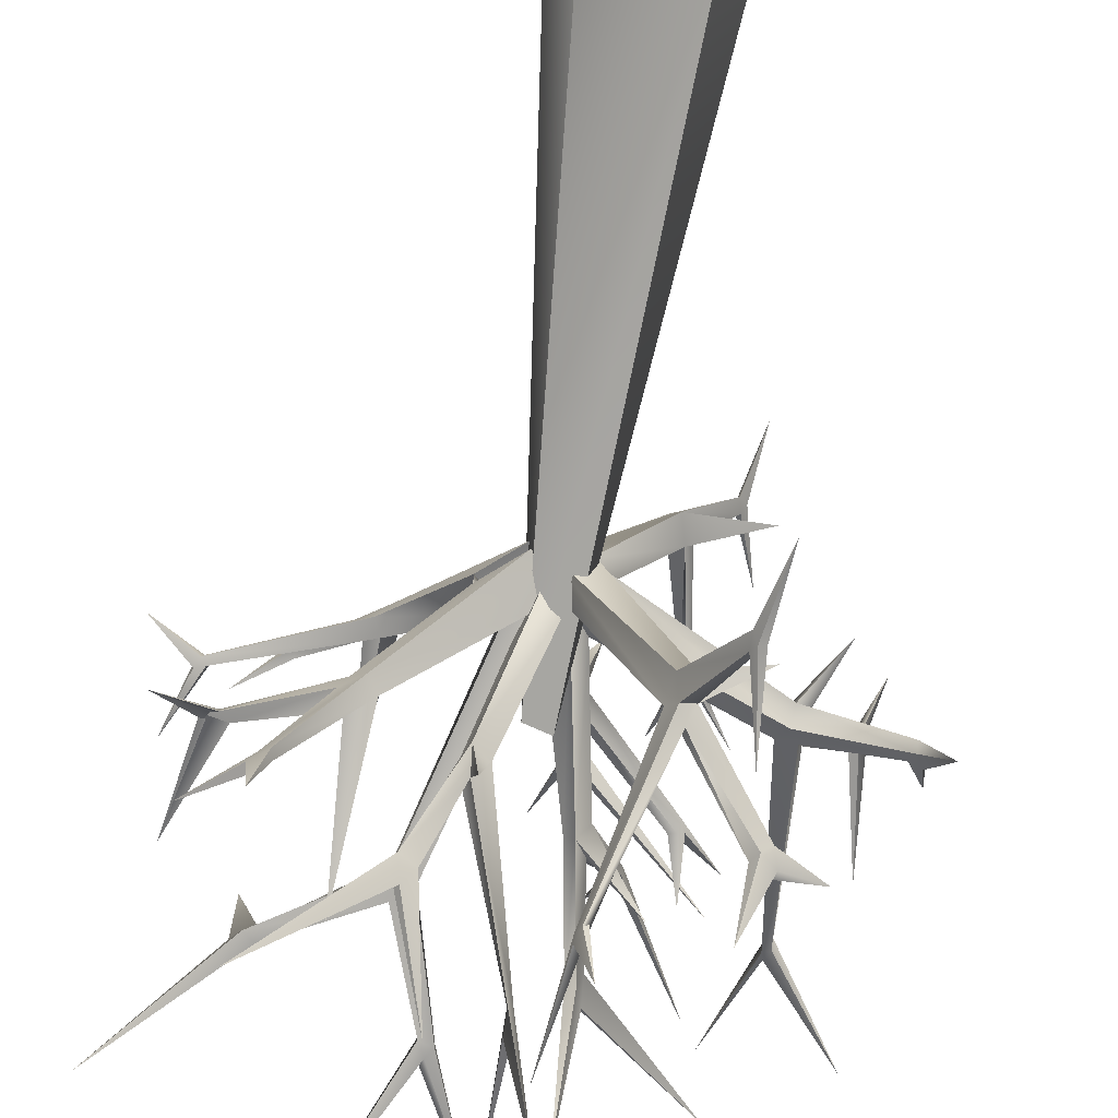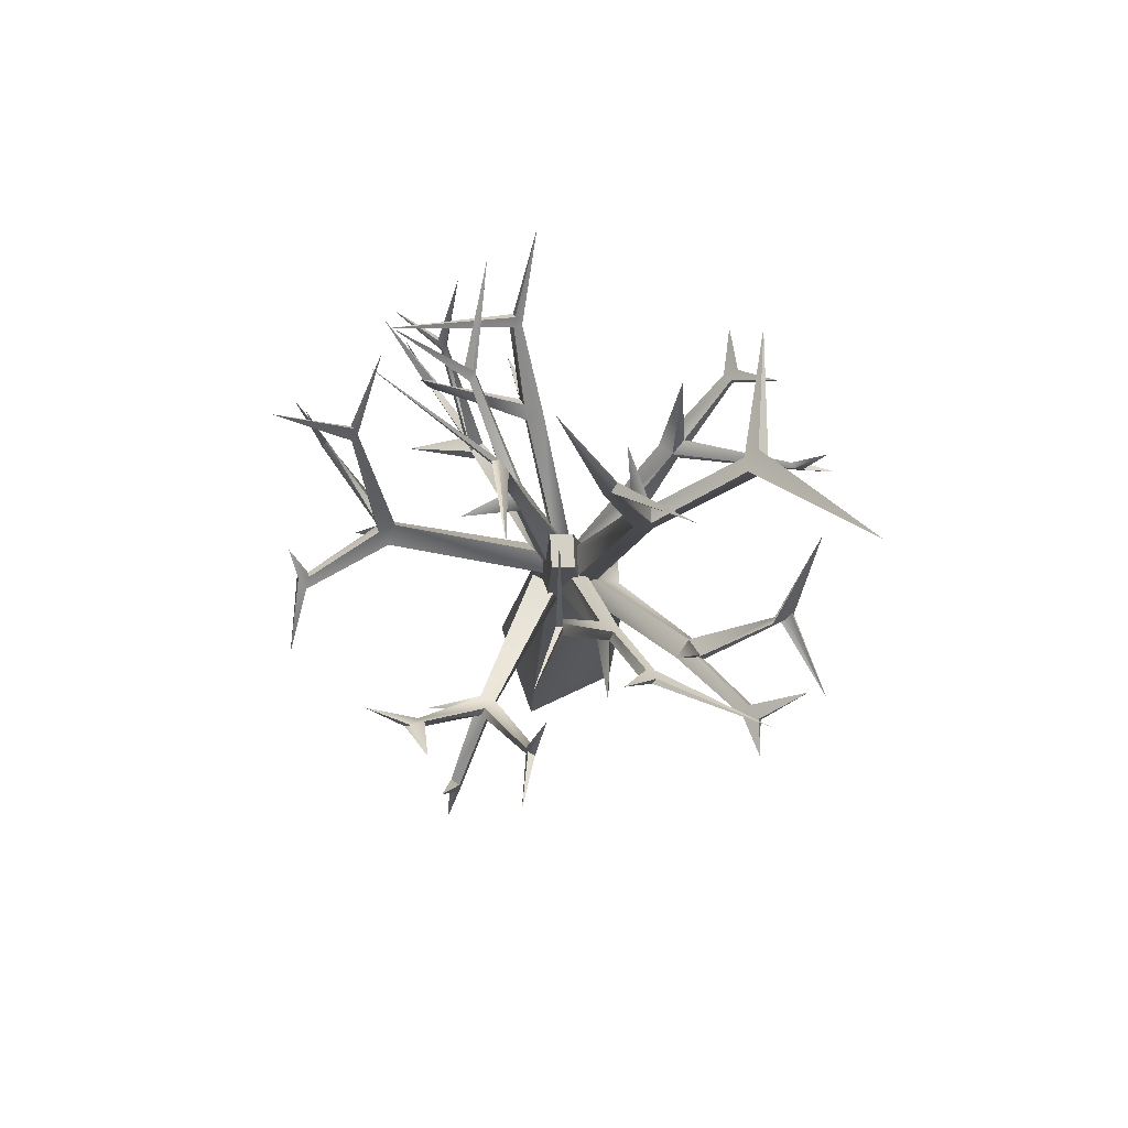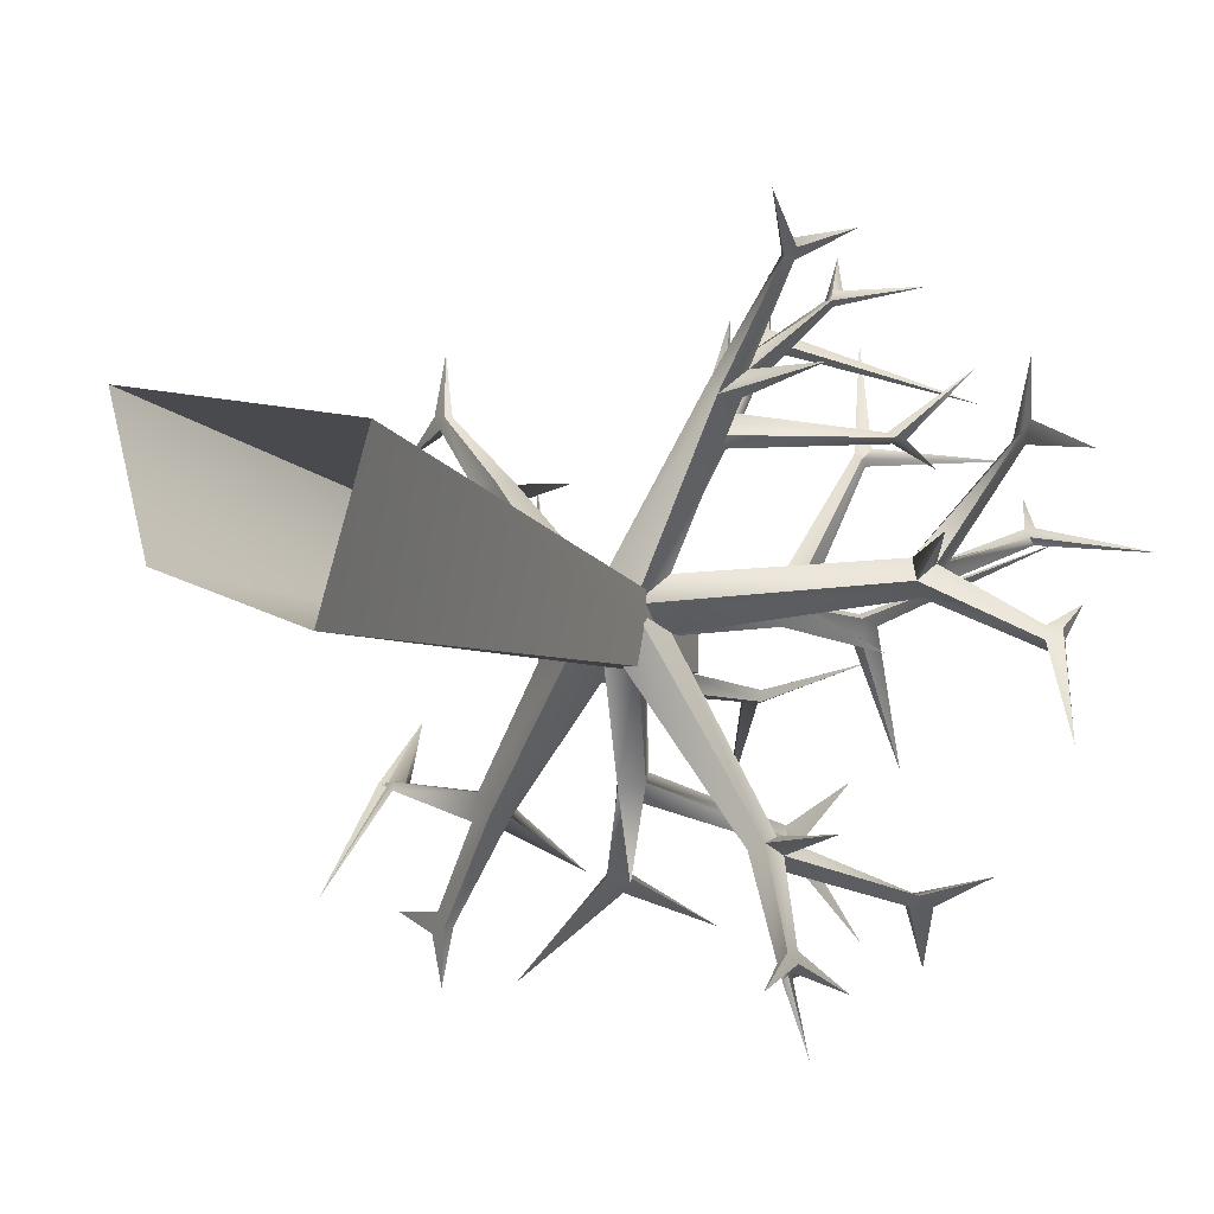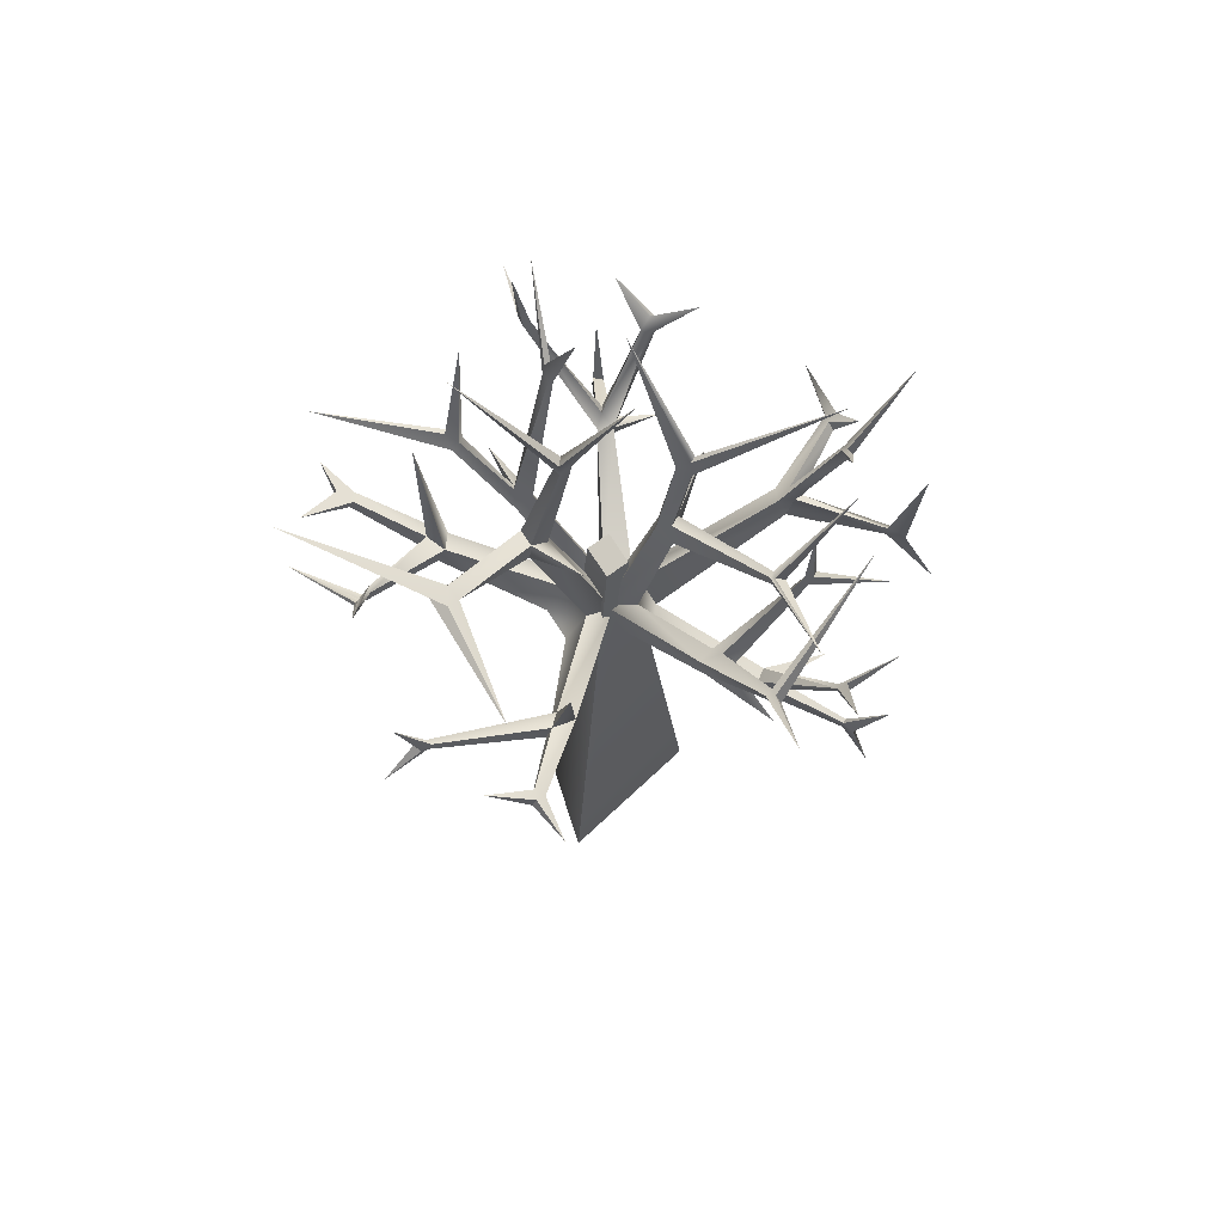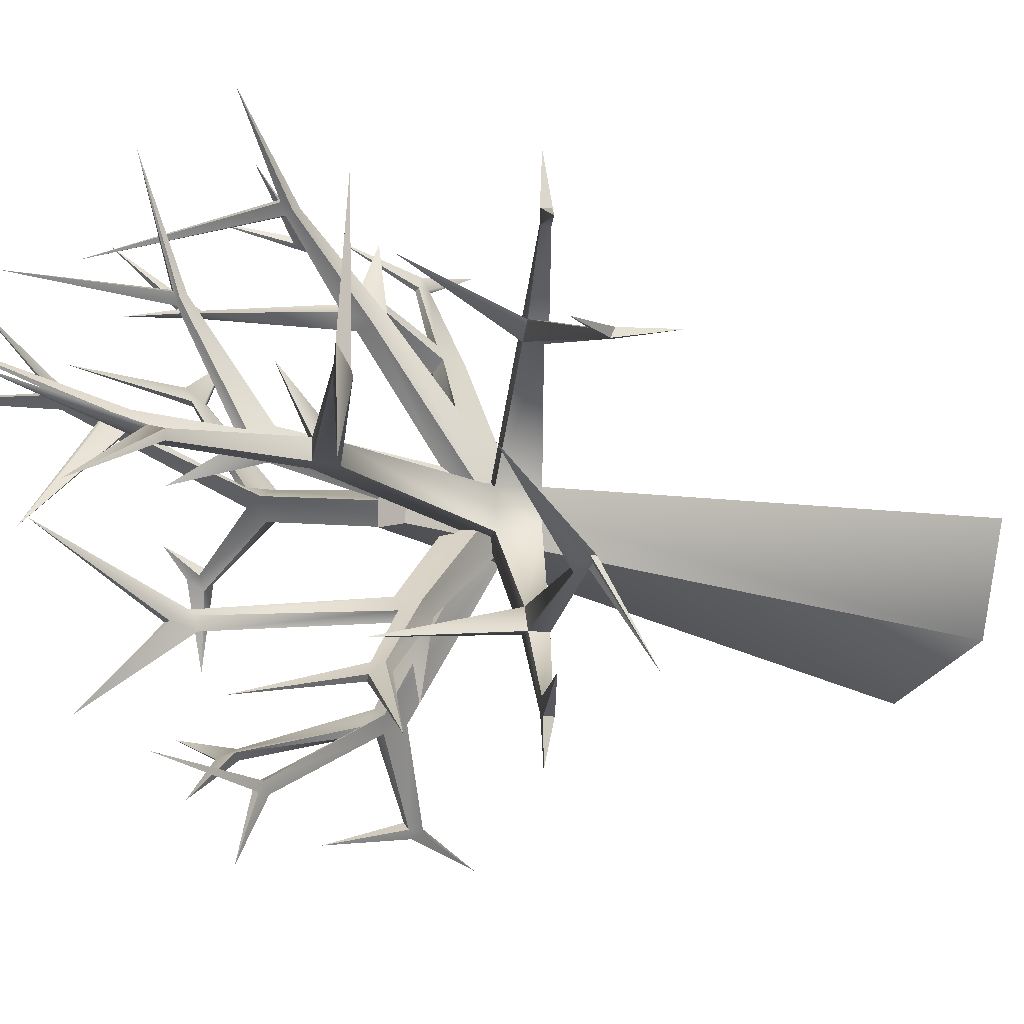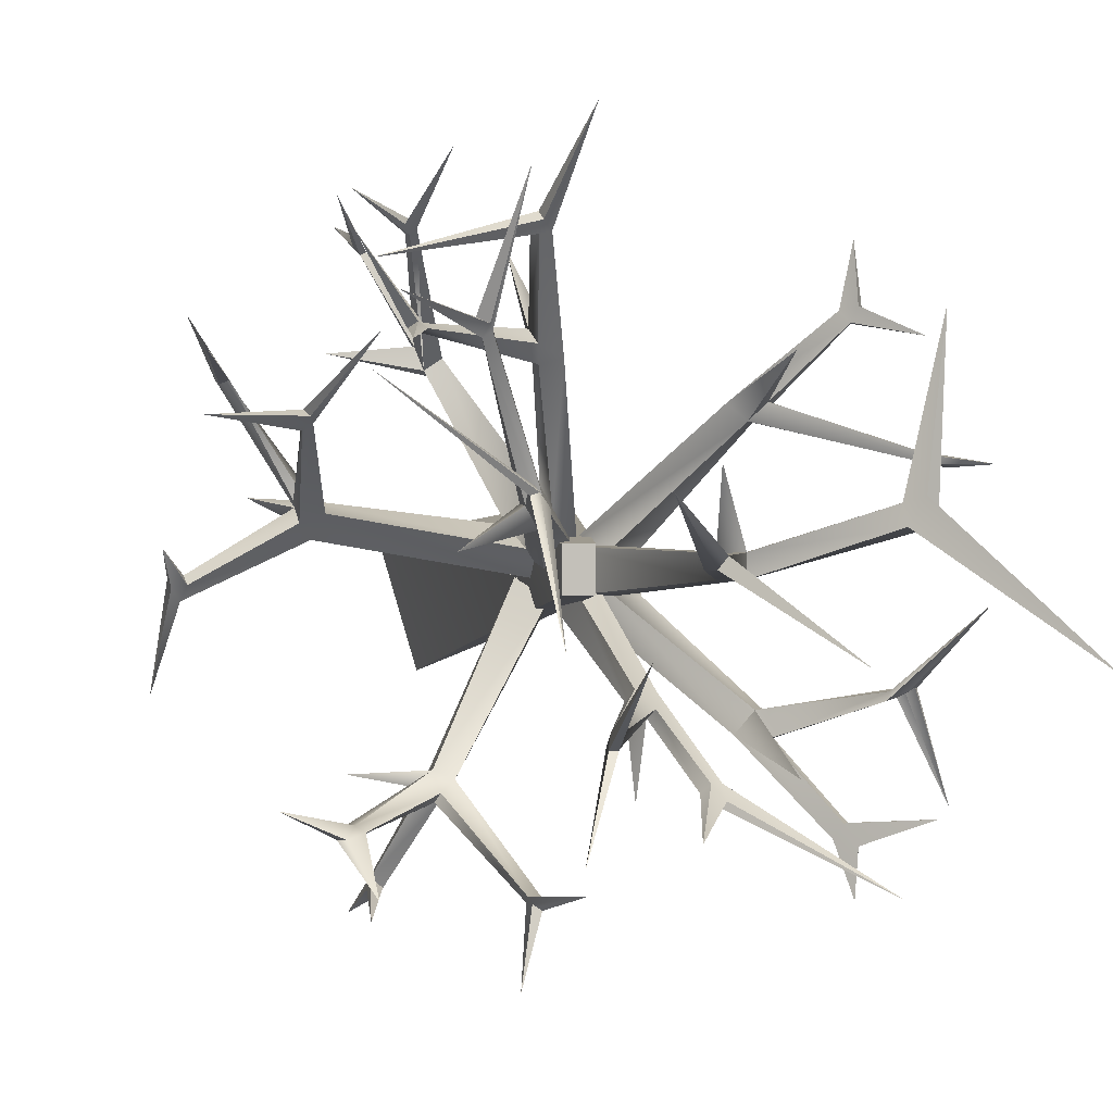
<metadata>
{"format":"obj","ext":"obj","renderer":"f3d","projection":"perspective","resolution":1024,"background":"white","views":[{"elev":-79.5,"azim":-8.5,"up":"+Z"},{"elev":77.9,"azim":177.0,"up":"+Y"},{"elev":-9.1,"azim":23.8,"up":"+Z"},{"elev":67.7,"azim":-32.1,"up":"+Y"},{"elev":-13.4,"azim":-131.5,"up":"+Z"},{"elev":-1.1,"azim":171.5,"up":"+Z"}]}
</metadata>
<code>
v 21 230 17
v 13 221 7
v 88 260 15
v 85 265 23
v 17 247 9
v 9 251 20
v 11 237 28
v 41 223 71
v 47 223 67
v 44 211 66
v 2 223 16
v 40 213 70
v 19 275 68
v 11 274 71
v -1 238 8
v 10 282 67
v 22 314 26
v 19 317 17
v 9 236 -1
v 23 316 13
v 83 274 19
v 87 268 11
v 127 266 -8
v 127 262 -5
v 92 267 21
v 105 237 25
v 117 274 60
v 113 278 59
v 89 276 23
v 18 282 65
v 60 324 71
v 61 319 72
v 21 281 76
v 26 266 102
v 24 306 104
v 20 306 105
v 18 311 103
v 19 288 71
v 57 325 72
v 64 350 67
v 63 324 72
v 80 344 98
v 58 320 74
v 22 311 102
v 77 359 89
v 22 310 109
v 9 343 138
v 21 314 106
v 60 326 74
v 126 266 0
v 91 274 16
v 93 276 23
v 116 281 58
v 119 277 65
v 125 260 81
v 117 284 65
v 113 284 59
v 96 348 42
v 94 349 45
v 93 354 42
v 125 270 -3
v 130 272 -4
v 136 260 -37
v 131 267 -1
v 133 281 8
v 96 352 40
v 94 357 44
v 126 393 42
v 96 354 46
v 78 399 65
v 123 332 66
v 46 222 78
v 55 273 107
v 55 276 107
v 57 274 105
v 50 221 75
v 78 212 73
v 67 215 105
v 66 209 105
v 65 210 106
v 65 215 106
v 58 270 106
v 57 274 110
v 47 306 129
v 59 279 108
v 78 303 116
v 77 244 121
v 69 212 108
v 73 182 118
v 67 212 111
v 23 325 23
v 40 342 70
v 43 341 68
v 28 324 20
v 33 364 22
v 31 367 24
v 27 368 18
v 31 368 16
v 50 339 6
v 28 312 21
v 40 339 72
v 32 367 116
v 41 344 72
v 73 394 77
v 43 338 70
v 45 342 74
v 34 376 21
v 83 421 53
v 31 375 22
v 29 411 -23
v -1 275 10
v 10 278 10
v 10 278 -6
v -1 275 -6
v -22 -1 -14
v -34 -1 33
v 40 -1 18
v 25 -1 -33
v 19 235 0
v 14 219 5
v 48 237 -64
v 47 249 -61
v 8 235 -7
v 40 250 -64
v 2 221 -1
v -16 275 -41
v -9 281 -39
v 4 250 0
v -11 288 -35
v -2 232 9
v -19 282 -36
v -34 310 -63
v -34 307 -66
v -15 286 -44
v -13 278 -71
v 9 356 -50
v 8 358 -46
v 7 357 -48
v -17 291 -41
v -30 313 -63
v -34 317 -68
v -82 342 -96
v -32 316 -70
v -27 311 -66
v 7 355 -53
v 21 393 -83
v 10 366 -51
v 7 422 -25
v 7 366 -51
v 42 238 -66
v 60 215 -101
v 64 213 -98
v 50 247 -67
v 73 232 -63
v 79 285 -77
v 75 288 -76
v 45 255 -68
v 26 316 -96
v 22 316 -96
v 44 247 -70
v 60 222 -100
v 62 219 -103
v 68 184 -111
v 65 219 -101
v 64 221 -97
v 47 254 -71
v 75 287 -80
v 81 292 -80
v 99 297 -71
v 78 295 -80
v 72 291 -78
v 26 312 -98
v 25 318 -98
v 16 367 -92
v 22 318 -100
v 24 312 -100
v 29 322 -124
v 67 256 -108
v 70 313 -97
v -18 362 -78
v -12 244 10
v 2 235 10
v -27 336 6
v -36 331 6
v -12 244 -6
v -23 232 -6
v -23 232 10
v -54 259 49
v -51 266 49
v -45 262 55
v -6 218 10
v -49 255 55
v -60 262 55
v -108 278 38
v -109 278 35
v -107 281 35
v -57 269 55
v -54 324 67
v -80 284 79
v -77 281 83
v -79 279 83
v -81 280 79
v -106 281 38
v -111 280 38
v -129 266 36
v -111 282 34
v -120 308 34
v 2 235 -6
v -36 331 -2
v -27 336 -2
v -13 390 0
v -13 390 4
v -35 342 6
v -26 351 32
v -76 365 20
v -77 362 15
v -19 388 4
v -35 342 -2
v -77 367 13
v -82 370 22
v -88 370 77
v -86 367 13
v -82 363 12
v -19 388 0
v -16 394 0
v 6 446 20
v -19 395 4
v -48 445 -27
v -128 405 -29
v -101 297 74
v -82 286 84
v -81 284 105
v -84 282 84
v -60 262 -51
v -51 256 -50
v -57 260 -42
v -96 278 -38
v -92 281 -39
v -57 269 -51
v -78 282 -77
v -80 279 -77
v -76 276 -82
v -47 263 -50
v -6 218 -6
v -53 267 -42
v -96 278 -35
v -116 266 -73
v -102 280 -35
v -112 331 -9
v -93 281 -36
v -53 334 -61
v -75 280 -82
v -82 285 -84
v -104 299 -75
v -83 281 -84
v -81 284 -101
v -101 282 -35
f 1 2 3
f 1 3 4
f 1 4 5
f 1 5 6
f 1 6 7
f 1 7 8
f 1 8 9
f 1 9 2
f 2 9 10
f 2 10 11
f 11 10 12
f 11 12 7
f 11 7 13
f 11 13 14
f 11 14 15
f 15 14 16
f 15 16 6
f 15 6 17
f 15 17 18
f 15 18 19
f 19 18 20
f 19 20 5
f 19 5 21
f 19 21 22
f 19 22 2
f 2 22 3
f 3 22 23
f 3 23 24
f 3 24 25
f 3 25 26
f 3 26 4
f 4 26 25
f 4 25 27
f 4 27 28
f 4 28 29
f 4 29 21
f 4 21 5
f 16 30 6
f 6 30 7
f 7 30 13
f 13 30 31
f 13 31 32
f 13 32 33
f 13 33 34
f 13 34 14
f 14 34 33
f 14 33 35
f 14 35 36
f 14 36 16
f 16 36 37
f 16 37 38
f 16 38 30
f 30 38 39
f 30 39 31
f 31 39 40
f 31 40 41
f 31 41 32
f 32 41 42
f 32 42 43
f 32 43 33
f 33 43 38
f 33 38 44
f 33 44 35
f 35 44 45
f 35 45 46
f 35 46 36
f 36 46 47
f 36 47 37
f 37 47 48
f 37 48 44
f 37 44 38
f 48 45 44
f 45 48 46
f 46 48 47
f 43 39 38
f 39 43 49
f 39 49 40
f 40 49 41
f 41 49 42
f 42 49 43
f 25 24 50
f 25 50 51
f 25 51 52
f 25 52 53
f 25 53 27
f 27 53 54
f 27 54 55
f 27 55 28
f 28 55 56
f 28 56 57
f 28 57 29
f 29 57 52
f 29 52 58
f 29 58 59
f 29 59 21
f 21 59 60
f 21 60 51
f 21 51 22
f 22 51 61
f 22 61 23
f 23 61 62
f 23 62 63
f 23 63 24
f 24 63 64
f 24 64 50
f 50 64 65
f 50 65 61
f 50 61 51
f 62 64 63
f 64 62 65
f 65 62 61
f 66 60 67
f 66 67 68
f 66 68 58
f 66 58 52
f 66 52 51
f 66 51 60
f 69 59 58
f 69 58 68
f 69 68 67
f 69 67 70
f 69 70 59
f 59 70 60
f 60 70 67
f 71 53 57
f 71 57 56
f 71 56 54
f 71 54 53
f 55 54 56
f 57 53 52
f 8 12 72
f 8 72 73
f 8 73 74
f 8 74 9
f 9 74 75
f 9 75 76
f 9 76 77
f 9 77 10
f 10 77 76
f 10 76 78
f 10 78 79
f 10 79 12
f 12 79 80
f 12 80 72
f 72 80 81
f 72 81 76
f 72 76 82
f 72 82 73
f 73 82 83
f 73 83 84
f 73 84 74
f 74 84 85
f 74 85 75
f 75 85 86
f 75 86 82
f 75 82 76
f 12 8 7
f 81 78 76
f 78 81 87
f 78 87 88
f 78 88 79
f 79 88 89
f 79 89 80
f 80 89 90
f 80 90 81
f 81 90 87
f 87 90 88
f 88 90 89
f 82 86 83
f 83 86 85
f 83 85 84
f 91 18 17
f 91 17 92
f 91 92 93
f 91 93 94
f 91 94 95
f 91 95 96
f 91 96 18
f 18 96 97
f 18 97 20
f 20 97 98
f 20 98 94
f 20 94 99
f 20 99 100
f 20 100 5
f 5 100 6
f 6 100 17
f 17 100 101
f 17 101 92
f 92 101 102
f 92 102 103
f 92 103 93
f 93 103 104
f 93 104 105
f 93 105 94
f 94 105 100
f 94 100 99
f 100 105 101
f 101 105 106
f 101 106 102
f 102 106 103
f 103 106 104
f 104 106 105
f 94 98 95
f 95 98 107
f 95 107 108
f 95 108 96
f 96 108 109
f 96 109 97
f 97 109 110
f 97 110 98
f 98 110 107
f 107 110 109
f 107 109 108
f 111 112 113
f 111 113 114
f 111 114 115
f 111 115 116
f 111 116 112
f 112 116 117
f 112 117 113
f 113 117 118
f 113 118 114
f 114 118 115
f 119 120 121
f 119 121 122
f 119 122 123
f 123 122 124
f 123 124 125
f 123 125 126
f 123 126 127
f 123 127 128
f 128 127 129
f 128 129 130
f 130 129 131
f 130 131 125
f 125 131 126
f 126 131 132
f 126 132 133
f 126 133 134
f 126 134 135
f 126 135 127
f 127 135 134
f 127 134 136
f 127 136 137
f 127 137 129
f 129 137 138
f 129 138 139
f 129 139 131
f 131 139 140
f 131 140 132
f 132 140 141
f 132 141 142
f 132 142 133
f 133 142 143
f 133 143 144
f 133 144 134
f 134 144 139
f 134 139 145
f 134 145 136
f 136 145 146
f 136 146 147
f 136 147 137
f 137 147 148
f 137 148 138
f 138 148 149
f 138 149 145
f 138 145 139
f 125 124 150
f 125 150 120
f 120 150 121
f 121 150 151
f 121 151 152
f 121 152 153
f 121 153 154
f 121 154 122
f 122 154 153
f 122 153 155
f 122 155 156
f 122 156 157
f 122 157 124
f 124 157 158
f 124 158 159
f 124 159 160
f 124 160 150
f 150 160 161
f 150 161 151
f 151 161 162
f 151 162 163
f 151 163 152
f 152 163 164
f 152 164 165
f 152 165 153
f 153 165 160
f 153 160 166
f 153 166 167
f 153 167 155
f 155 167 168
f 155 168 169
f 155 169 156
f 156 169 170
f 156 170 171
f 156 171 157
f 157 171 166
f 157 166 172
f 157 172 158
f 158 172 173
f 158 173 174
f 158 174 159
f 159 174 175
f 159 175 176
f 159 176 160
f 160 176 166
f 166 176 172
f 172 176 177
f 172 177 173
f 173 177 175
f 173 175 174
f 160 165 161
f 161 165 178
f 161 178 162
f 162 178 164
f 162 164 163
f 164 178 165
f 175 177 176
f 179 167 171
f 179 171 170
f 179 170 168
f 179 168 167
f 169 168 170
f 171 167 166
f 139 144 140
f 140 144 180
f 140 180 141
f 141 180 143
f 141 143 142
f 143 180 144
f 149 146 145
f 146 149 147
f 147 149 148
f 181 182 183
f 181 183 184
f 181 184 185
f 181 185 186
f 181 186 187
f 181 187 188
f 181 188 189
f 181 189 182
f 182 189 190
f 182 190 191
f 191 190 192
f 191 192 187
f 187 192 188
f 188 192 193
f 188 193 194
f 188 194 195
f 188 195 189
f 189 195 196
f 189 196 197
f 189 197 198
f 189 198 190
f 190 198 197
f 190 197 199
f 190 199 200
f 190 200 192
f 192 200 201
f 192 201 193
f 193 201 202
f 193 202 197
f 193 197 203
f 193 203 194
f 194 203 204
f 194 204 205
f 194 205 195
f 195 205 206
f 195 206 196
f 196 206 207
f 196 207 203
f 196 203 197
f 208 185 209
f 208 209 210
f 208 210 182
f 182 210 183
f 183 210 211
f 183 211 212
f 183 212 213
f 183 213 214
f 183 214 184
f 184 214 213
f 184 213 215
f 184 215 216
f 184 216 209
f 184 209 185
f 213 212 217
f 213 217 218
f 213 218 219
f 213 219 215
f 215 219 220
f 215 220 221
f 215 221 216
f 216 221 222
f 216 222 223
f 216 223 209
f 209 223 218
f 209 218 210
f 210 218 224
f 210 224 211
f 211 224 225
f 211 225 226
f 211 226 212
f 212 226 227
f 212 227 217
f 217 227 228
f 217 228 224
f 217 224 218
f 225 227 226
f 227 225 228
f 228 225 224
f 229 219 223
f 229 223 222
f 229 222 220
f 229 220 219
f 221 220 222
f 223 219 218
f 202 199 197
f 199 202 230
f 199 230 231
f 199 231 200
f 200 231 232
f 200 232 201
f 201 232 233
f 201 233 202
f 202 233 230
f 230 233 231
f 231 233 232
f 203 207 204
f 204 207 206
f 204 206 205
f 234 235 236
f 234 236 237
f 234 237 238
f 234 238 239
f 234 239 240
f 234 240 241
f 234 241 235
f 235 241 242
f 235 242 243
f 235 243 208
f 235 208 244
f 235 244 236
f 236 244 186
f 236 186 245
f 236 245 246
f 236 246 237
f 237 246 247
f 237 247 248
f 237 248 238
f 238 248 249
f 238 249 250
f 238 250 239
f 239 250 245
f 239 245 251
f 239 251 243
f 239 243 252
f 239 252 240
f 240 252 253
f 240 253 254
f 240 254 241
f 241 254 255
f 241 255 242
f 242 255 256
f 242 256 252
f 242 252 243
f 185 208 243
f 185 243 245
f 185 245 186
f 245 250 246
f 246 250 257
f 246 257 247
f 247 257 248
f 248 257 249
f 249 257 250
f 245 243 251
f 254 253 255
f 255 253 256
f 256 253 252

</code>
